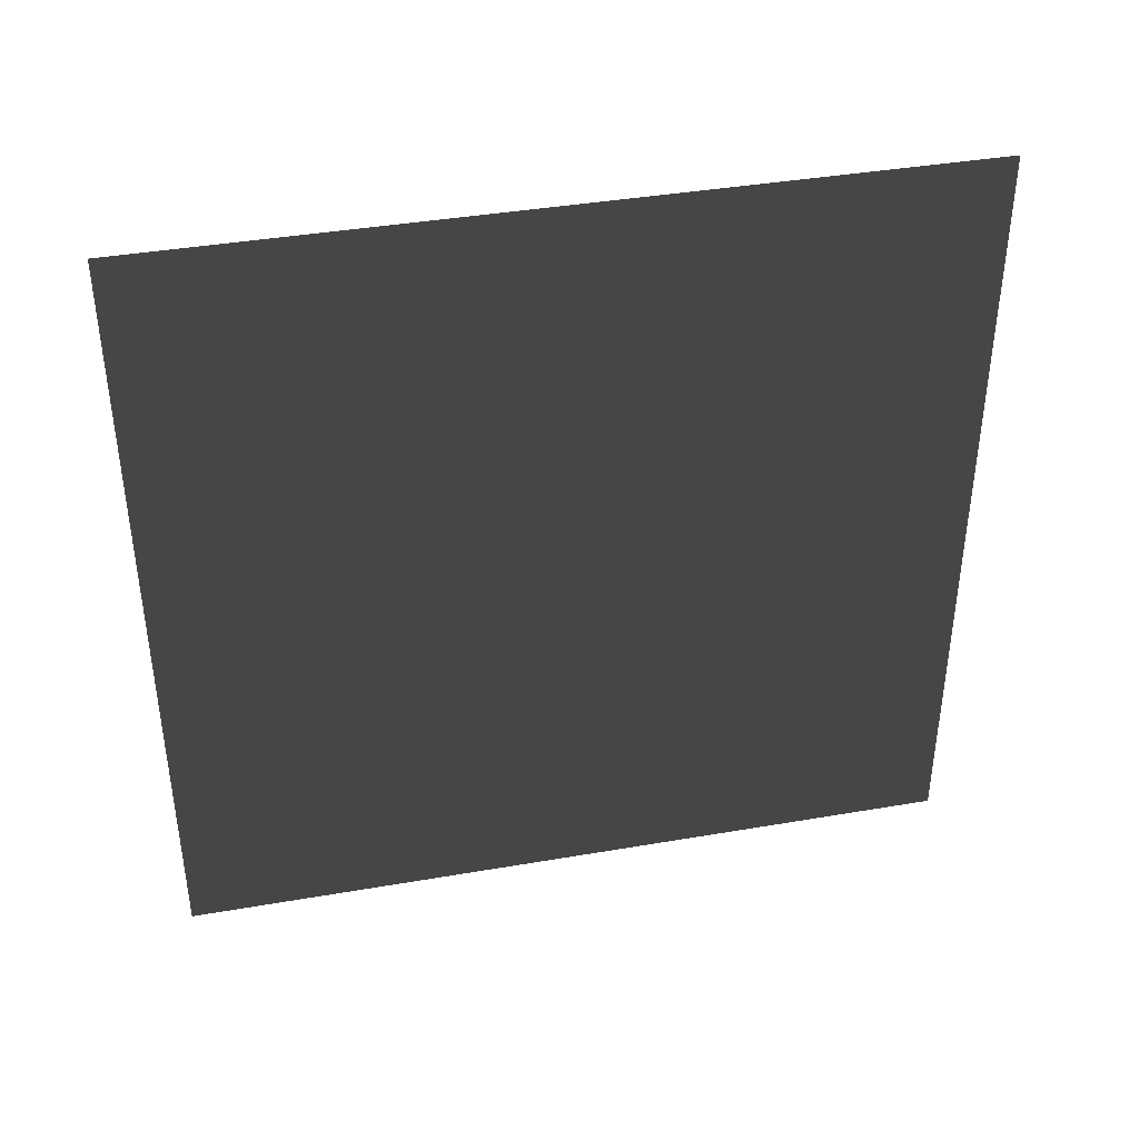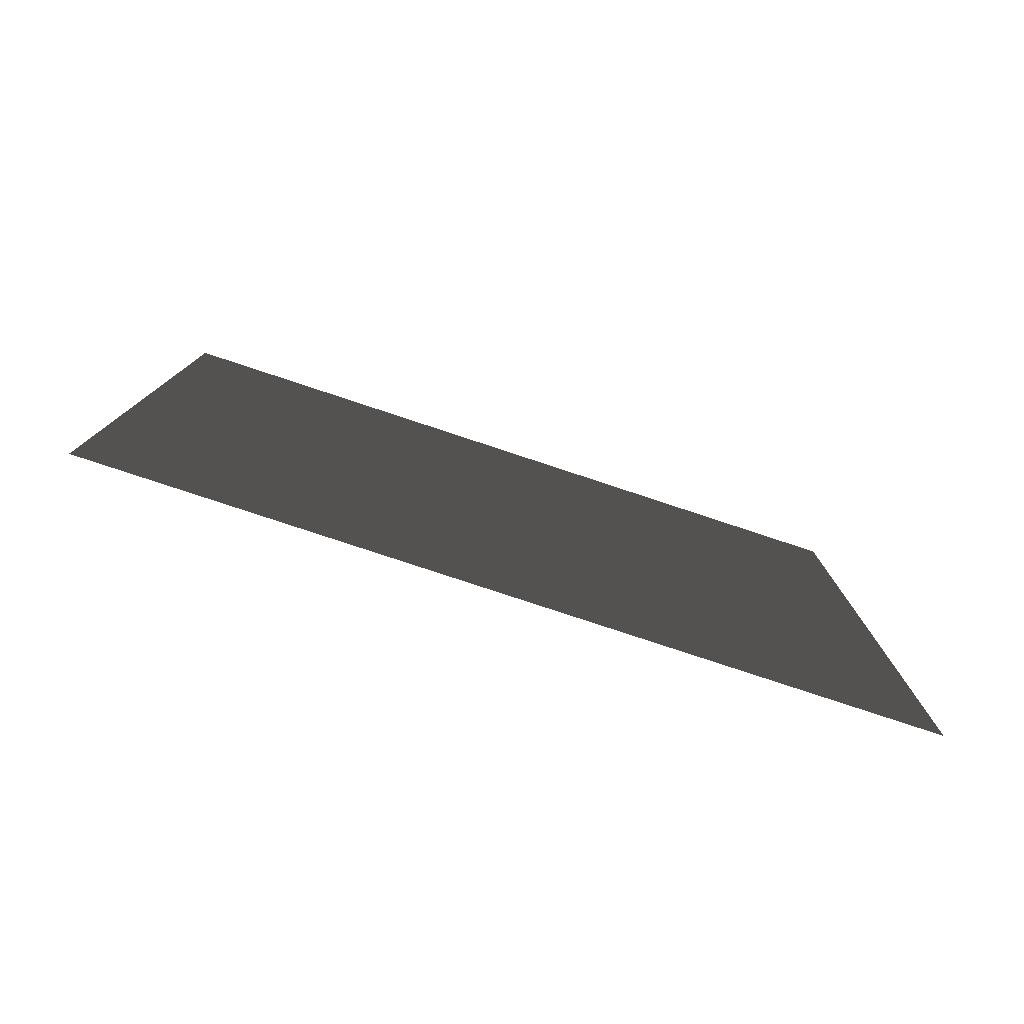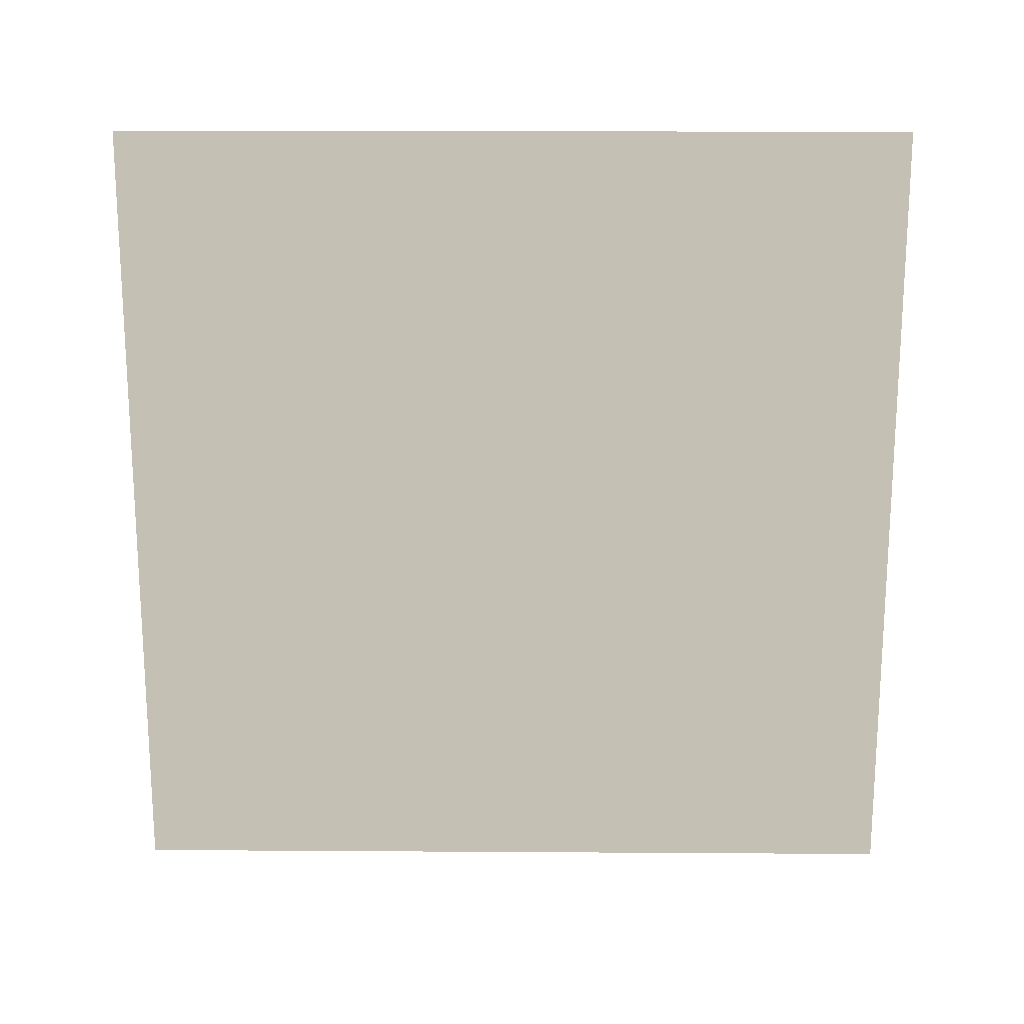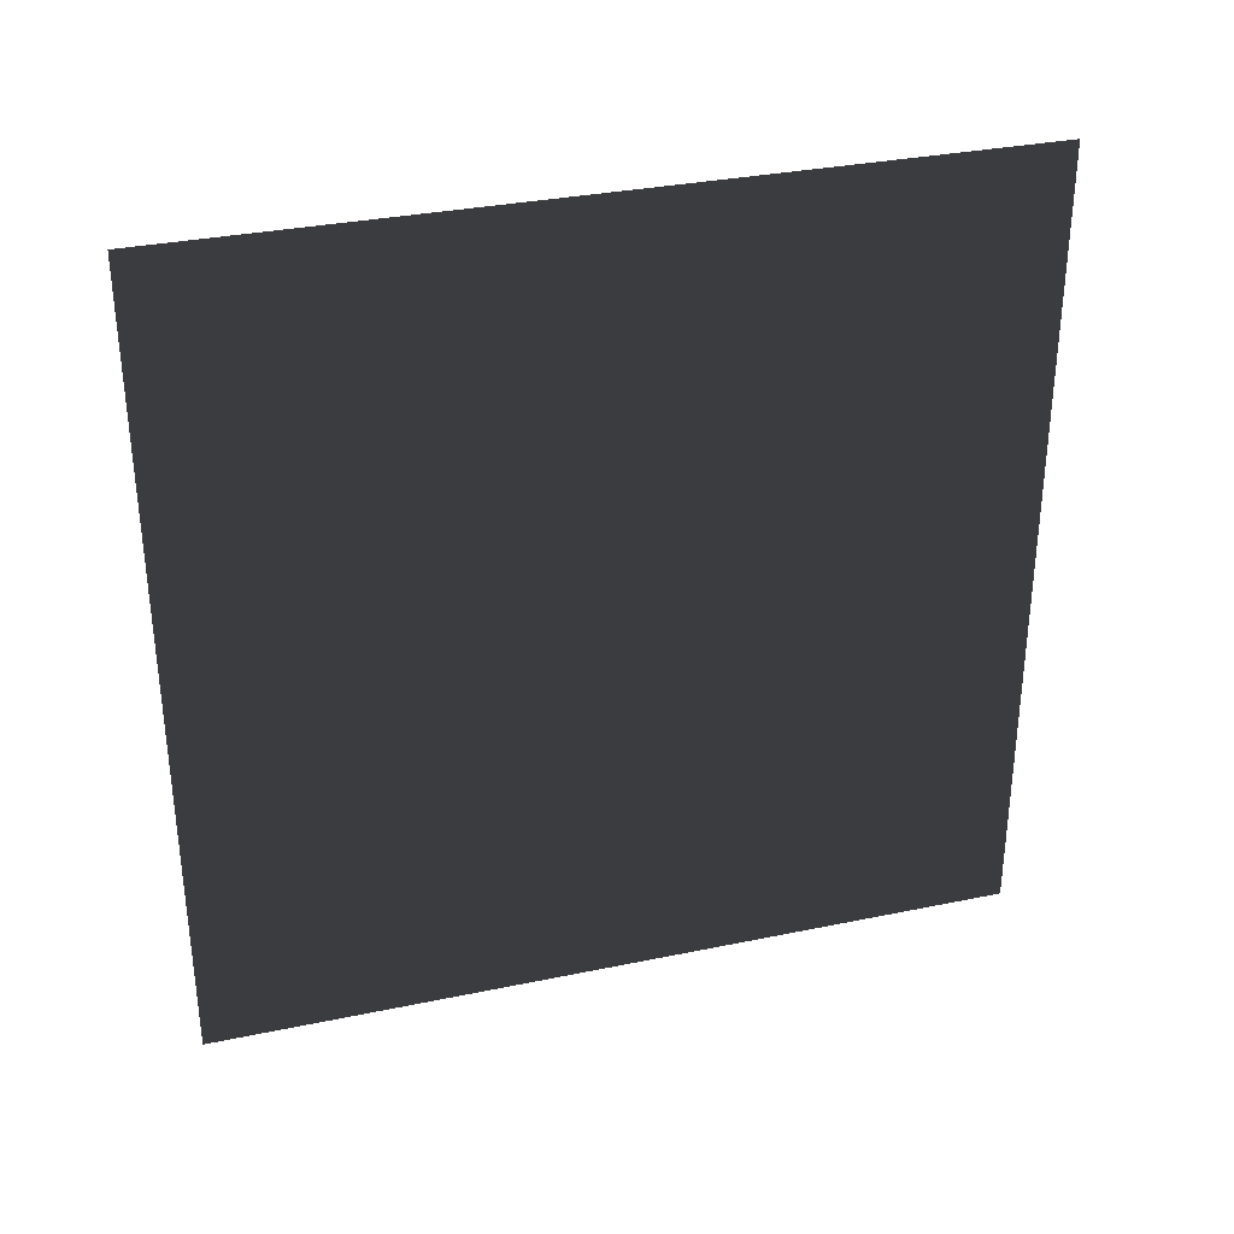
<metadata>
{"format":"obj","ext":"obj","renderer":"f3d","projection":"perspective","resolution":1024,"background":"white","views":[{"elev":40.1,"azim":78.0,"up":"+Y"},{"elev":-79.4,"azim":71.7,"up":"+Y"},{"elev":18.0,"azim":90.7,"up":"+Z"},{"elev":32.6,"azim":-106.1,"up":"+Z"}]}
</metadata>
<code>
v 0 -1 1
v -0 -1 -1
v 0 1 1
v 0 1 -1
v 0 0 1
v -0 -1 0
v -0 0 -1
v 0 1 -0
v 0 0 0
v 0 -0.5 1
v -0 -1 -0.5
v -0 0.5 -1
v 0 1 0.5
v 0 0.5 1
v -0 -1 0.5
v -0 -0.5 -1
v 0 1 -0.5
v 0 0.5 -0
v -0 -0.5 0
v 0 0 0.5
v -0 0 -0.5
v 0 0.5 -0.5
v 0 0.5 0.5
v 0 -0.5 0.5
v -0 -0.5 -0.5
v 0 -0.75 1
v -0 -1 -0.75
v -0 0.75 -1
v 0 1 0.75
v 0 0.25 1
v -0 -1 0.25
v -0 -0.25 -1
v 0 1 -0.25
v 0 0.75 -0
v -0 -0.25 0
v 0 0 0.75
v -0 0 -0.25
v 0 0.75 -0.25
v 0 0.75 0.75
v 0 -0.25 0.75
v -0 -0.25 -0.25
v 0 -0.25 1
v -0 -1 -0.25
v -0 0.25 -1
v 0 1 0.25
v 0 0.75 1
v -0 -1 0.75
v -0 -0.75 -1
v 0 1 -0.75
v 0 0.25 -0
v -0 -0.75 0
v 0 0 0.25
v -0 0 -0.75
v -0 0.25 -0.75
v 0 0.25 0.25
v -0 -0.75 0.25
v -0 -0.75 -0.75
v -0 -0.5 -0.25
v -0 -0.75 -0.25
v -0 -0.75 -0.5
v 0 -0.5 0.75
v 0 -0.75 0.75
v -0 -0.75 0.5
v 0 0.5 0.75
v 0 0.25 0.75
v 0 0.25 0.5
v 0 0.5 -0.25
v 0 0.25 -0.25
v -0 0.25 -0.5
v -0 -0.25 -0.5
v -0 -0.5 -0.75
v -0 -0.25 -0.75
v 0 -0.25 0.5
v -0 -0.5 0.25
v 0 -0.25 0.25
v 0 0.75 0.5
v 0 0.5 0.25
v 0 0.75 0.25
v 0 0.75 -0.5
v -0 0.5 -0.75
v 0 0.75 -0.75
f 7 44 54
f 9 50 55
f 6 51 56
f 2 48 57
f 9 37 50
f 5 36 30
f 1 47 26
f 6 43 51
f 19 58 35
f 19 59 58
f 11 27 60
f 10 61 42
f 10 62 61
f 15 31 63
f 14 64 46
f 14 65 64
f 20 52 66
f 18 67 34
f 18 68 67
f 21 53 69
f 25 70 41
f 25 71 70
f 16 32 72
f 24 73 40
f 24 74 73
f 19 35 75
f 23 76 39
f 23 77 76
f 18 34 78
f 22 79 38
f 22 80 79
f 12 28 81
f 81 49 17
f 81 28 49
f 28 4 49
f 79 81 17
f 79 80 81
f 80 12 81
f 38 33 8
f 38 79 33
f 79 17 33
f 78 45 13
f 78 34 45
f 34 8 45
f 76 78 13
f 76 77 78
f 77 18 78
f 39 29 3
f 39 76 29
f 76 13 29
f 75 52 20
f 75 35 52
f 35 9 52
f 73 75 20
f 73 74 75
f 74 19 75
f 40 36 5
f 40 73 36
f 73 20 36
f 72 53 21
f 72 32 53
f 32 7 53
f 70 72 21
f 70 71 72
f 71 16 72
f 41 37 9
f 41 70 37
f 70 21 37
f 69 54 22
f 69 53 54
f 53 7 54
f 67 69 22
f 67 68 69
f 68 21 69
f 34 38 8
f 34 67 38
f 67 22 38
f 66 55 23
f 66 52 55
f 52 9 55
f 64 66 23
f 64 65 66
f 65 20 66
f 46 39 3
f 46 64 39
f 64 23 39
f 63 56 24
f 63 31 56
f 31 6 56
f 61 63 24
f 61 62 63
f 62 15 63
f 42 40 5
f 42 61 40
f 61 24 40
f 60 57 25
f 60 27 57
f 27 2 57
f 58 60 25
f 58 59 60
f 59 11 60
f 35 41 9
f 35 58 41
f 58 25 41
f 51 59 19
f 51 43 59
f 43 11 59
f 26 62 10
f 26 47 62
f 47 15 62
f 30 65 14
f 30 36 65
f 36 20 65
f 50 68 18
f 50 37 68
f 37 21 68
f 57 71 25
f 57 48 71
f 48 16 71
f 56 74 24
f 56 51 74
f 51 19 74
f 55 77 23
f 55 50 77
f 50 18 77
f 54 80 22
f 54 44 80
f 44 12 80

</code>
